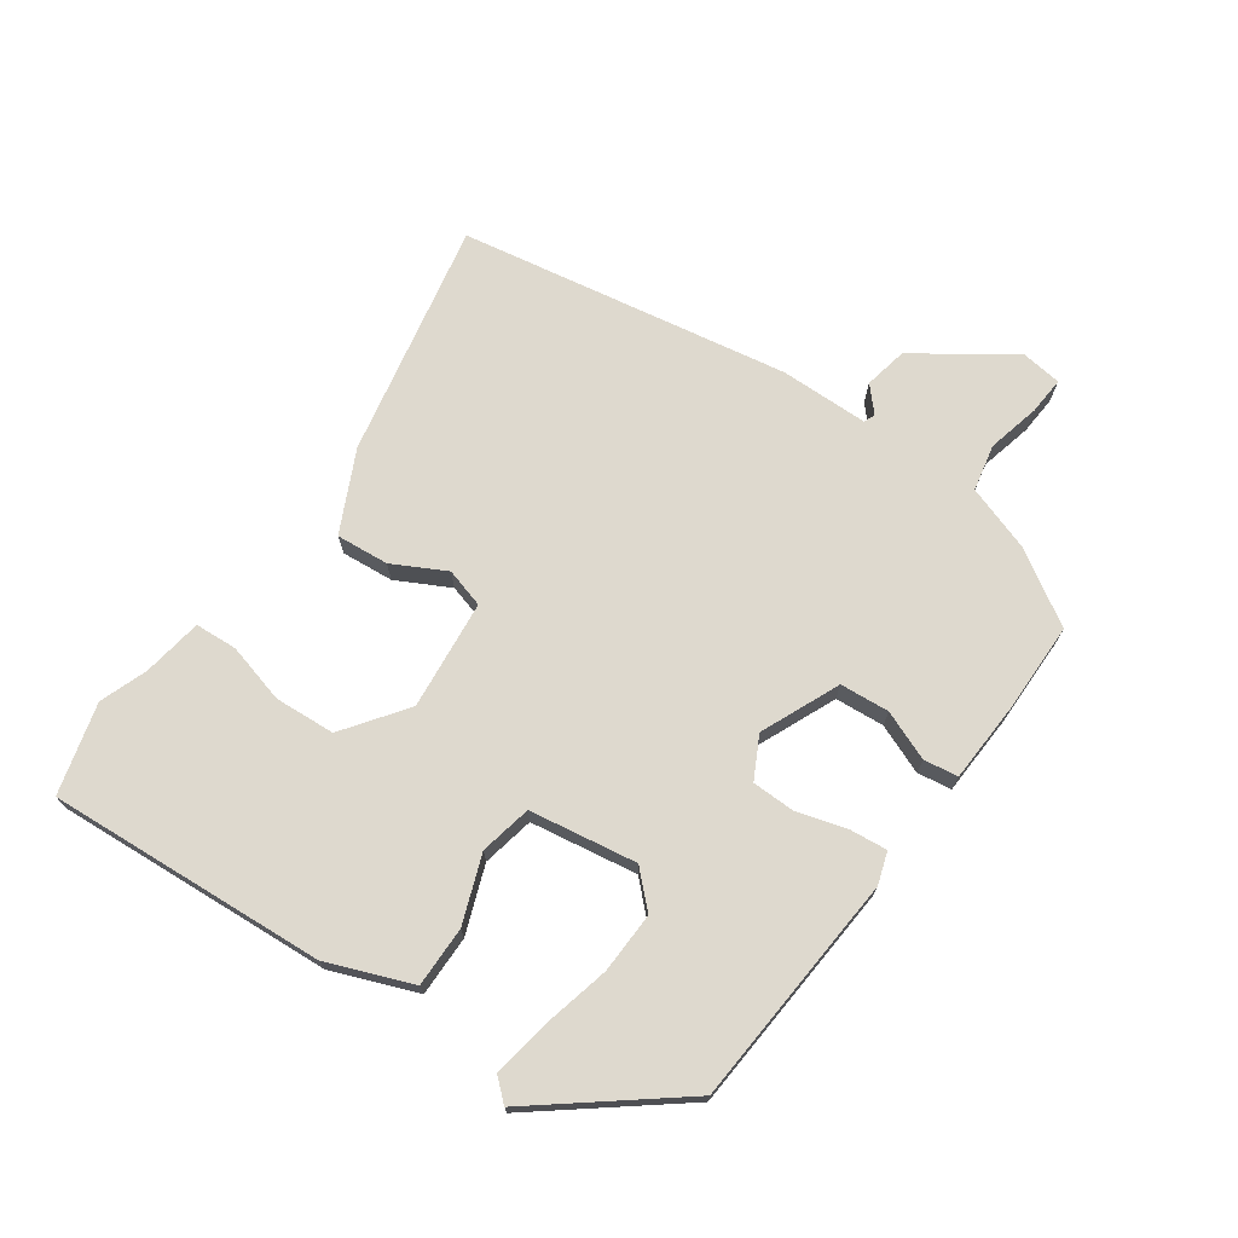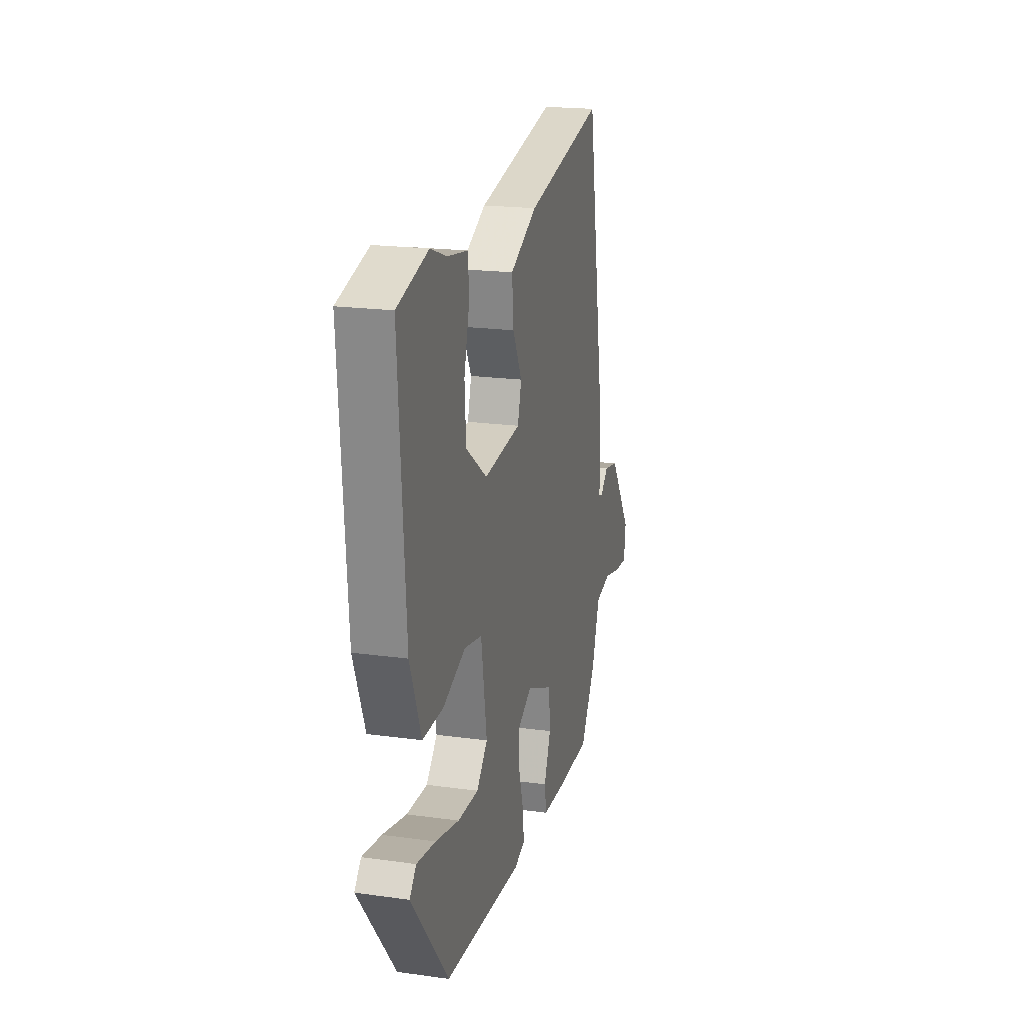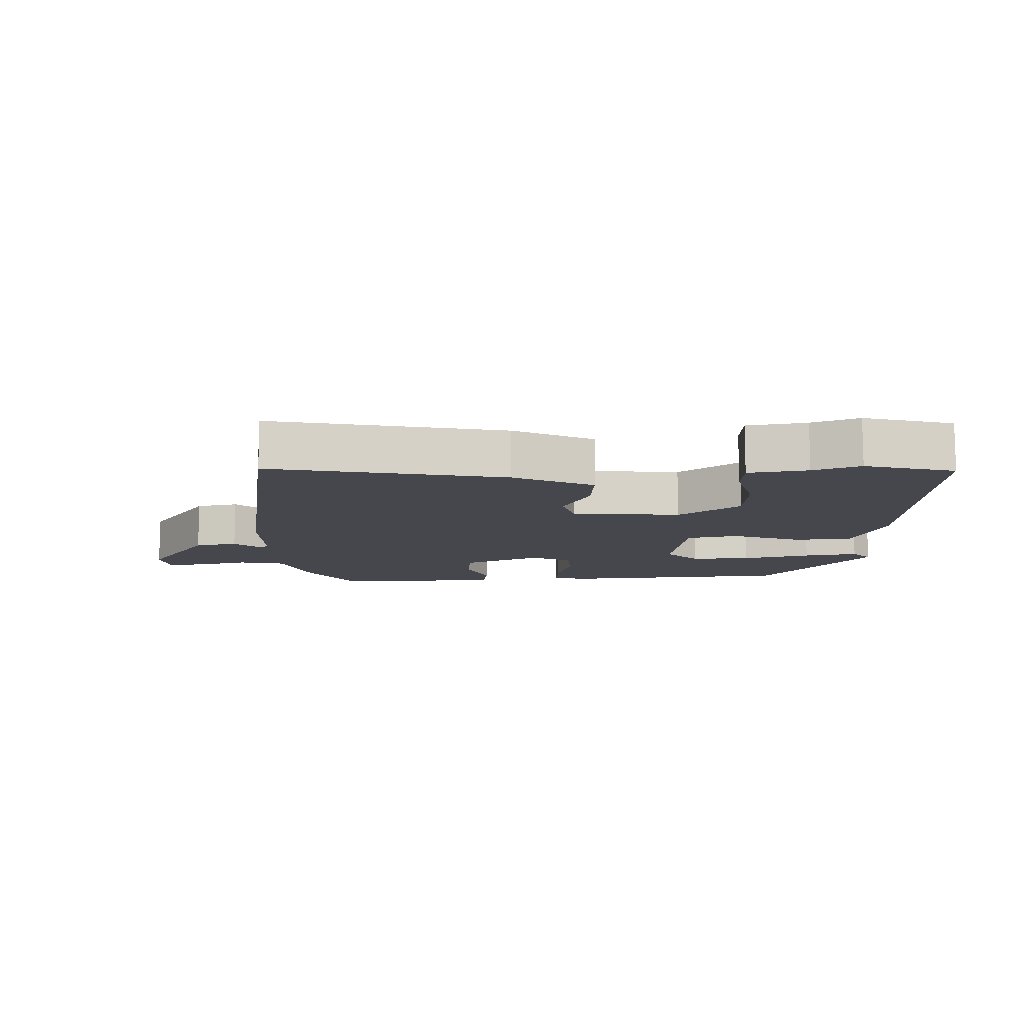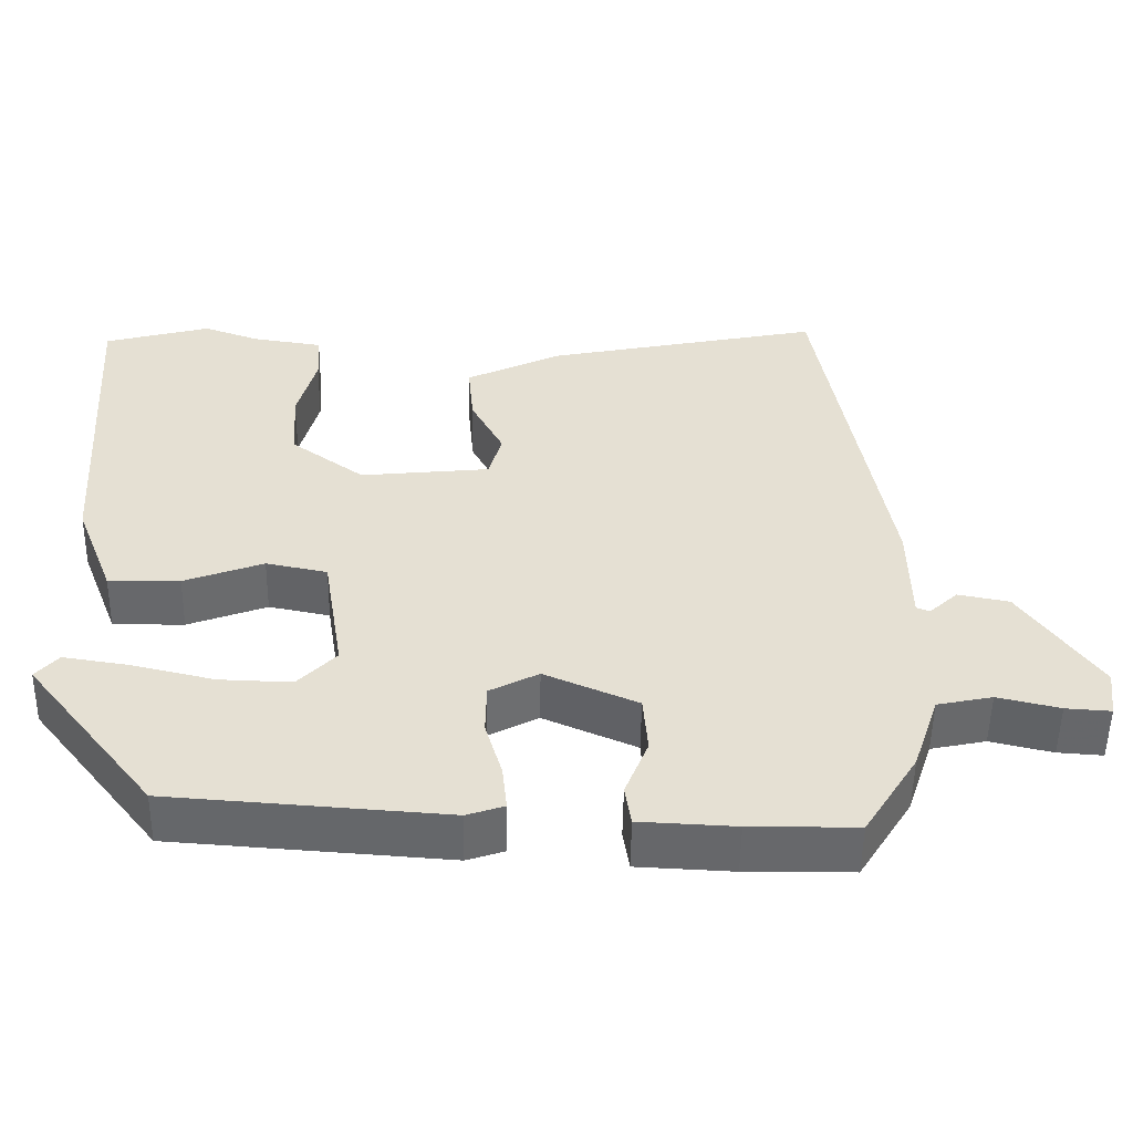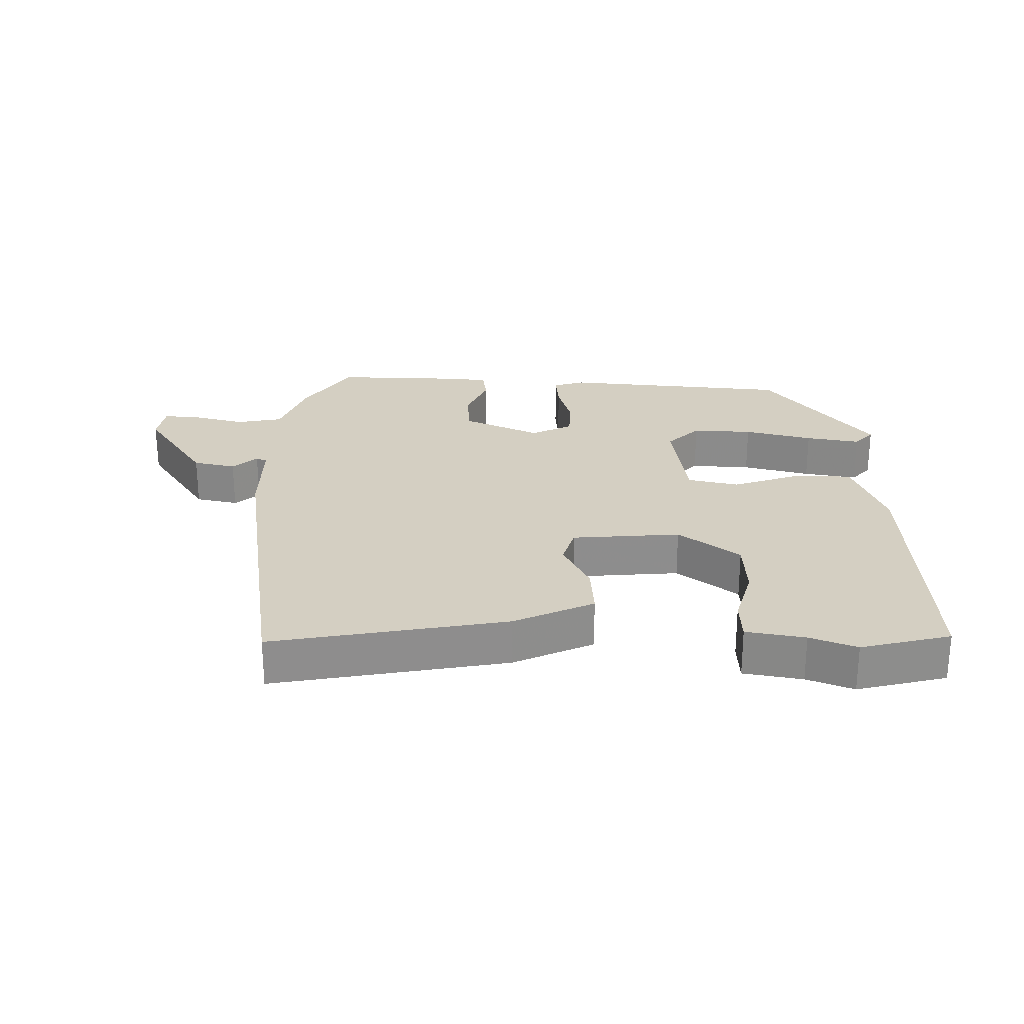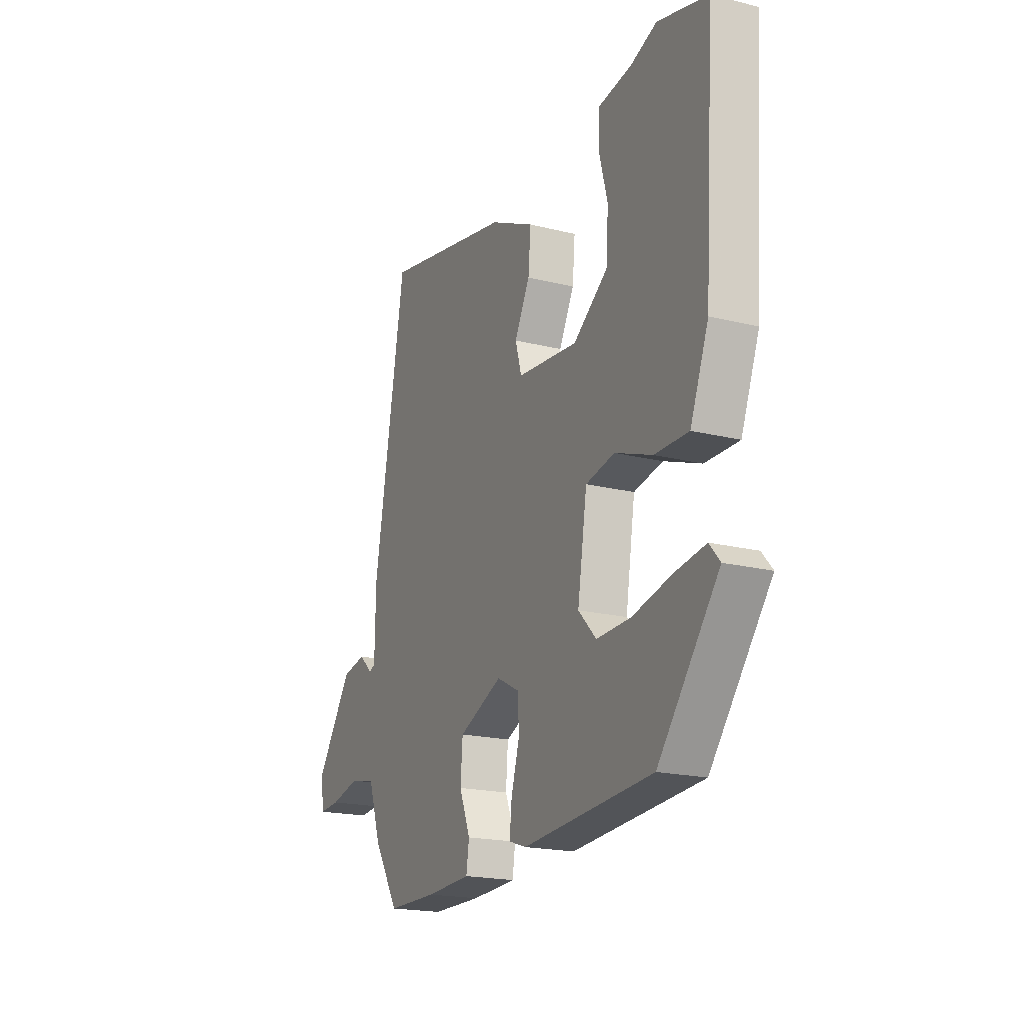
<metadata>
{"format":"obj","ext":"obj","renderer":"f3d","projection":"perspective","resolution":1024,"background":"white","views":[{"elev":71.6,"azim":125.3,"up":"+Y"},{"elev":20.0,"azim":104.3,"up":"+Z"},{"elev":-11.0,"azim":2.0,"up":"+Y"},{"elev":-52.4,"azim":179.1,"up":"+Z"},{"elev":25.7,"azim":1.9,"up":"+Y"},{"elev":-19.4,"azim":64.9,"up":"+Z"}]}
</metadata>
<code>
v -0.455 0.07 0.539
v -0.097 0.07 0.466
v 0.025 0.07 0.407
v 0.018 0.07 0.327
v -0.024 0.07 0.247
v -0.007 0.07 0.187
v 0.16 0.07 0.17
v 0.255 0.07 0.239
v 0.261 0.07 0.331
v 0.237 0.07 0.422
v 0.241 0.07 0.486
v 0.332 0.07 0.5
v 0.404 0.07 0.526
v 0.541 0.07 0.489
v 0.512 0.07 0.065
v 0.462 0.07 -0.063
v 0.37 0.07 -0.062
v 0.268 0.07 -0.024
v 0.189 0.07 -0.04
v 0.163 0.07 -0.203
v 0.212 0.07 -0.254
v 0.305 0.07 -0.251
v 0.411 0.07 -0.226
v 0.495 0.07 -0.213
v 0.524 0.07 -0.246
v 0.359 0.07 -0.454
v 0.004 0.07 -0.48
v -0.044 0.07 -0.464
v -0.038 0.07 -0.406
v -0.016 0.07 -0.332
v -0.017 0.07 -0.266
v -0.08 0.07 -0.233
v -0.2 0.07 -0.285
v -0.206 0.07 -0.36
v -0.176 0.07 -0.435
v -0.184 0.07 -0.487
v -0.307 0.07 -0.493
v -0.444 0.07 -0.492
v -0.513 0.07 -0.382
v -0.547 0.07 -0.281
v -0.618 0.07 -0.266
v -0.698 0.07 -0.285
v -0.756 0.07 -0.289
v -0.764 0.07 -0.227
v -0.664 0.07 -0.083
v -0.598 0.07 -0.07
v -0.561 0.07 -0.104
v -0.544 0.07 -0.097
v -0.542 0.07 0.038
v -0.455 0 0.539
v -0.097 0 0.466
v 0.025 0 0.407
v 0.018 0 0.327
v -0.024 0 0.247
v -0.007 0 0.187
v 0.16 0 0.17
v 0.255 0 0.239
v 0.261 0 0.331
v 0.237 0 0.422
v 0.241 0 0.486
v 0.332 0 0.5
v 0.404 0 0.526
v 0.541 0 0.489
v 0.512 0 0.065
v 0.462 0 -0.063
v 0.37 0 -0.062
v 0.268 0 -0.024
v 0.189 0 -0.04
v 0.163 0 -0.203
v 0.212 0 -0.254
v 0.305 0 -0.251
v 0.411 0 -0.226
v 0.495 0 -0.213
v 0.524 0 -0.246
v 0.359 0 -0.454
v 0.004 0 -0.48
v -0.044 0 -0.464
v -0.038 0 -0.406
v -0.016 0 -0.332
v -0.017 0 -0.266
v -0.08 0 -0.233
v -0.2 0 -0.285
v -0.206 0 -0.36
v -0.176 0 -0.435
v -0.184 0 -0.487
v -0.307 0 -0.493
v -0.444 0 -0.492
v -0.513 0 -0.382
v -0.547 0 -0.281
v -0.618 0 -0.266
v -0.698 0 -0.285
v -0.756 0 -0.289
v -0.764 0 -0.227
v -0.664 0 -0.083
v -0.598 0 -0.07
v -0.561 0 -0.104
v -0.544 0 -0.097
v -0.542 0 0.038
f 3 4 5
f 2 3 5
f 1 2 5
f 49 1 5
f 48 49 5
f 45 46 47
f 44 45 47
f 43 44 47
f 42 43 47
f 41 42 47
f 40 41 47 48
f 39 40 48
f 38 39 48
f 37 38 48
f 36 37 48
f 35 36 48
f 34 35 48
f 33 34 48
f 48 5 6
f 33 48 6
f 32 33 6
f 28 29 30
f 27 28 30
f 26 27 30
f 25 26 30
f 24 25 30
f 23 24 30
f 22 23 30
f 21 22 30 31
f 20 21 31 32
f 16 17 18
f 15 16 18
f 14 15 18
f 13 14 18
f 12 13 18
f 12 18 19
f 9 10 11 12
f 8 9 12
f 8 12 19
f 7 8 19
f 19 20 32
f 7 19 32
f 6 7 32
f 54 53 52
f 54 52 51
f 54 51 50
f 54 50 98
f 54 98 97
f 96 95 94
f 96 94 93
f 96 93 92
f 96 92 91
f 96 91 90
f 97 96 90 89
f 97 89 88
f 97 88 87
f 97 87 86
f 97 86 85
f 97 85 84
f 97 84 83
f 97 83 82
f 55 54 97
f 55 97 82
f 55 82 81
f 79 78 77
f 79 77 76
f 79 76 75
f 79 75 74
f 79 74 73
f 79 73 72
f 79 72 71
f 80 79 71 70
f 81 80 70 69
f 67 66 65
f 67 65 64
f 67 64 63
f 67 63 62
f 67 62 61
f 68 67 61
f 61 60 59 58
f 61 58 57
f 68 61 57
f 68 57 56
f 81 69 68
f 81 68 56
f 81 56 55
f 1 50 51 2
f 2 51 52 3
f 3 52 53 4
f 4 53 54 5
f 5 54 55 6
f 6 55 56 7
f 7 56 57 8
f 8 57 58 9
f 9 58 59 10
f 10 59 60 11
f 11 60 61 12
f 12 61 62 13
f 13 62 63 14
f 14 63 64 15
f 15 64 65 16
f 16 65 66 17
f 17 66 67 18
f 18 67 68 19
f 19 68 69 20
f 20 69 70 21
f 21 70 71 22
f 22 71 72 23
f 23 72 73 24
f 24 73 74 25
f 25 74 75 26
f 26 75 76 27
f 27 76 77 28
f 28 77 78 29
f 29 78 79 30
f 30 79 80 31
f 31 80 81 32
f 32 81 82 33
f 33 82 83 34
f 34 83 84 35
f 35 84 85 36
f 36 85 86 37
f 37 86 87 38
f 38 87 88 39
f 39 88 89 40
f 40 89 90 41
f 41 90 91 42
f 42 91 92 43
f 43 92 93 44
f 44 93 94 45
f 45 94 95 46
f 46 95 96 47
f 47 96 97 48
f 48 97 98 49
f 49 98 50 1

</code>
